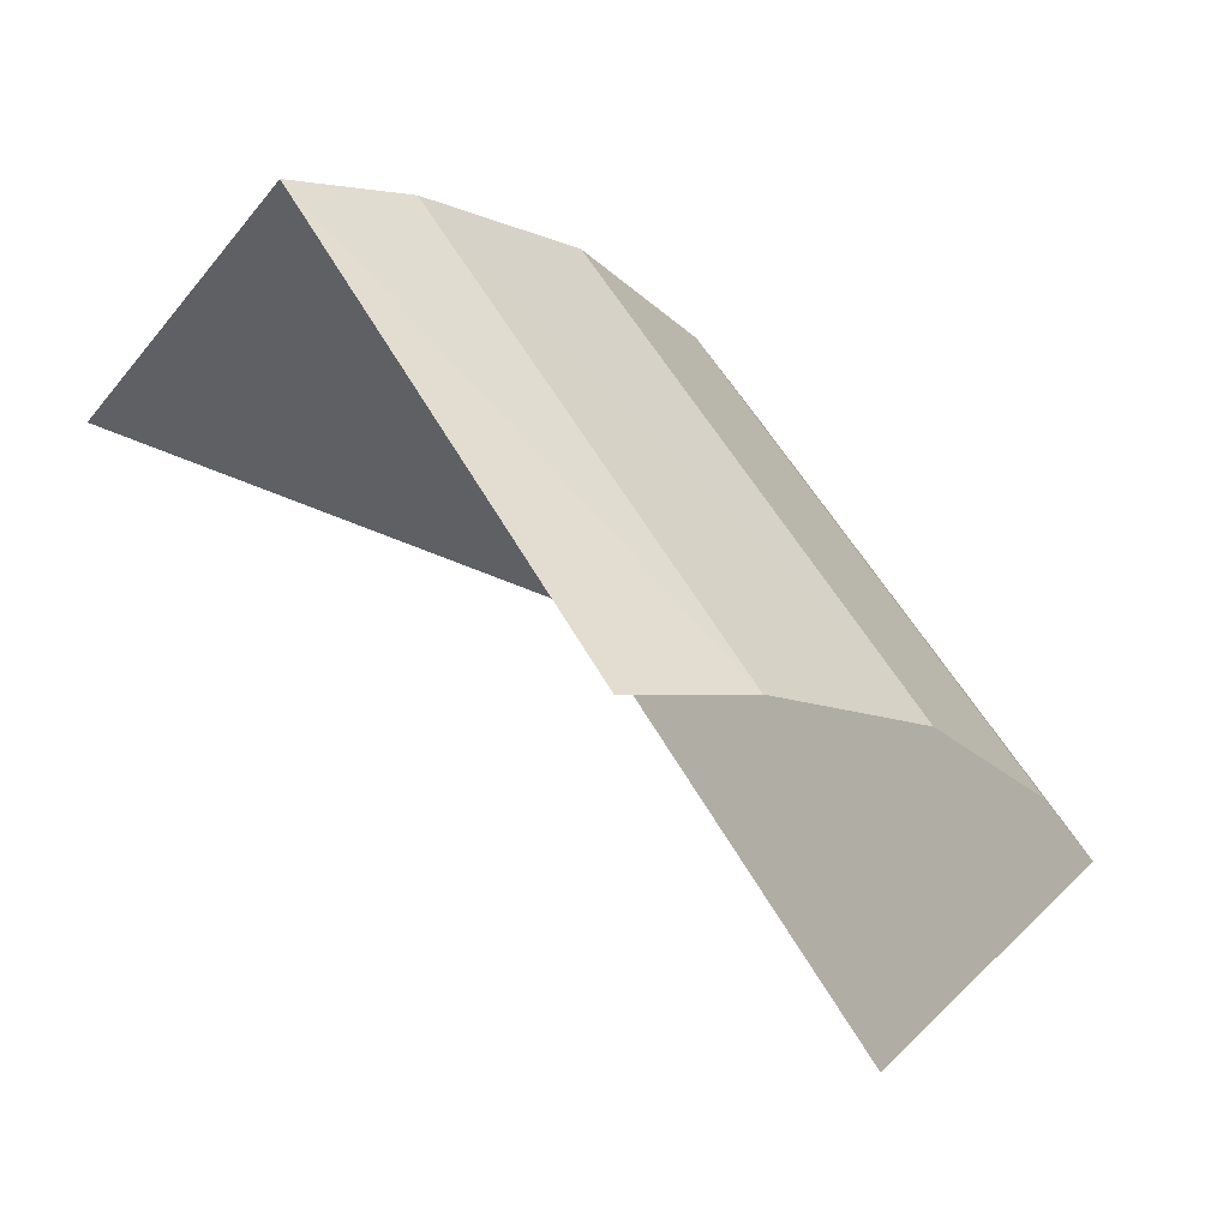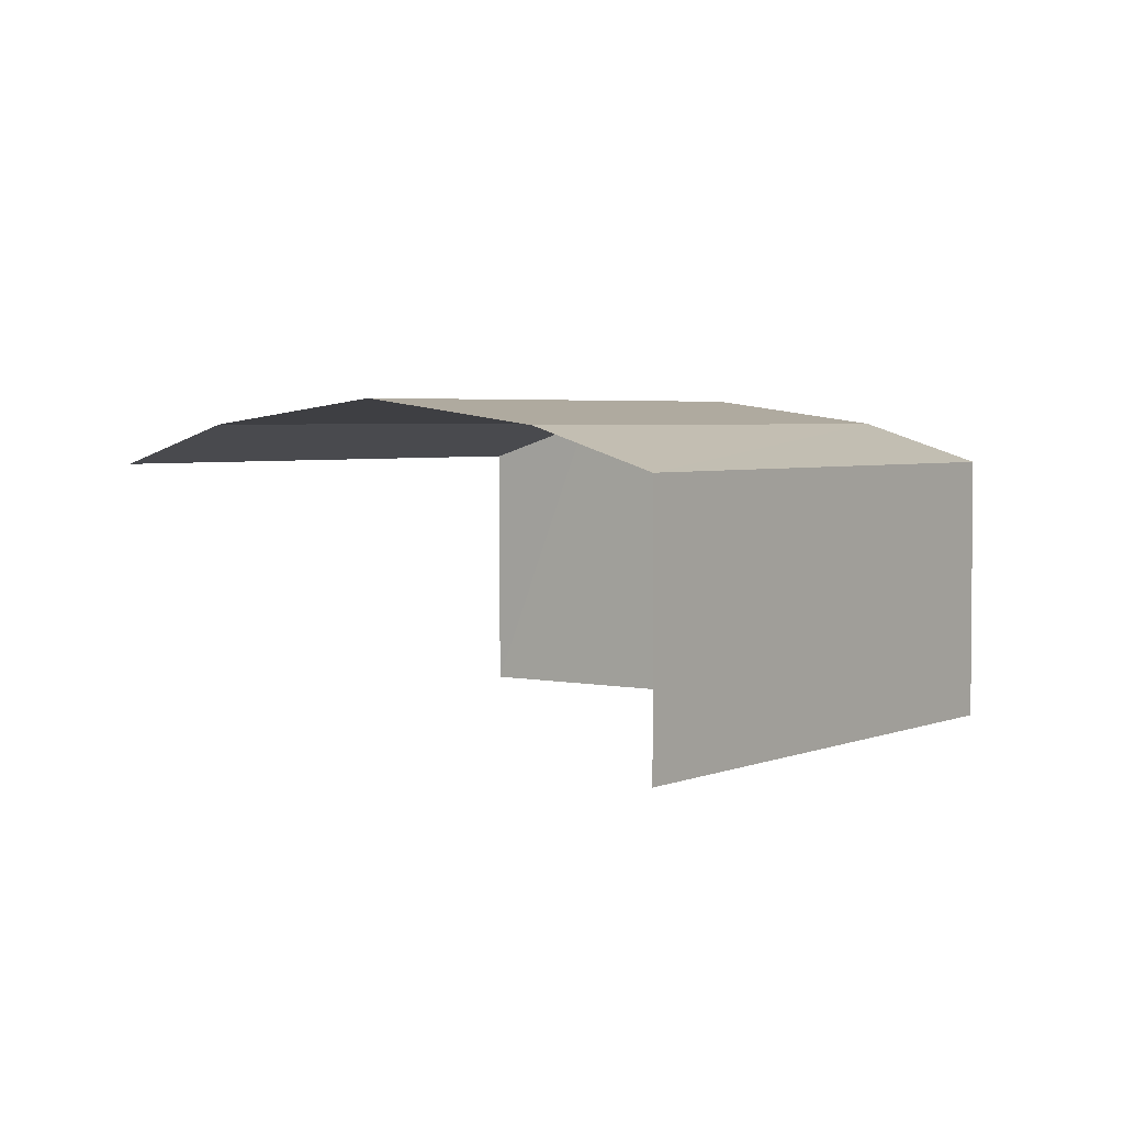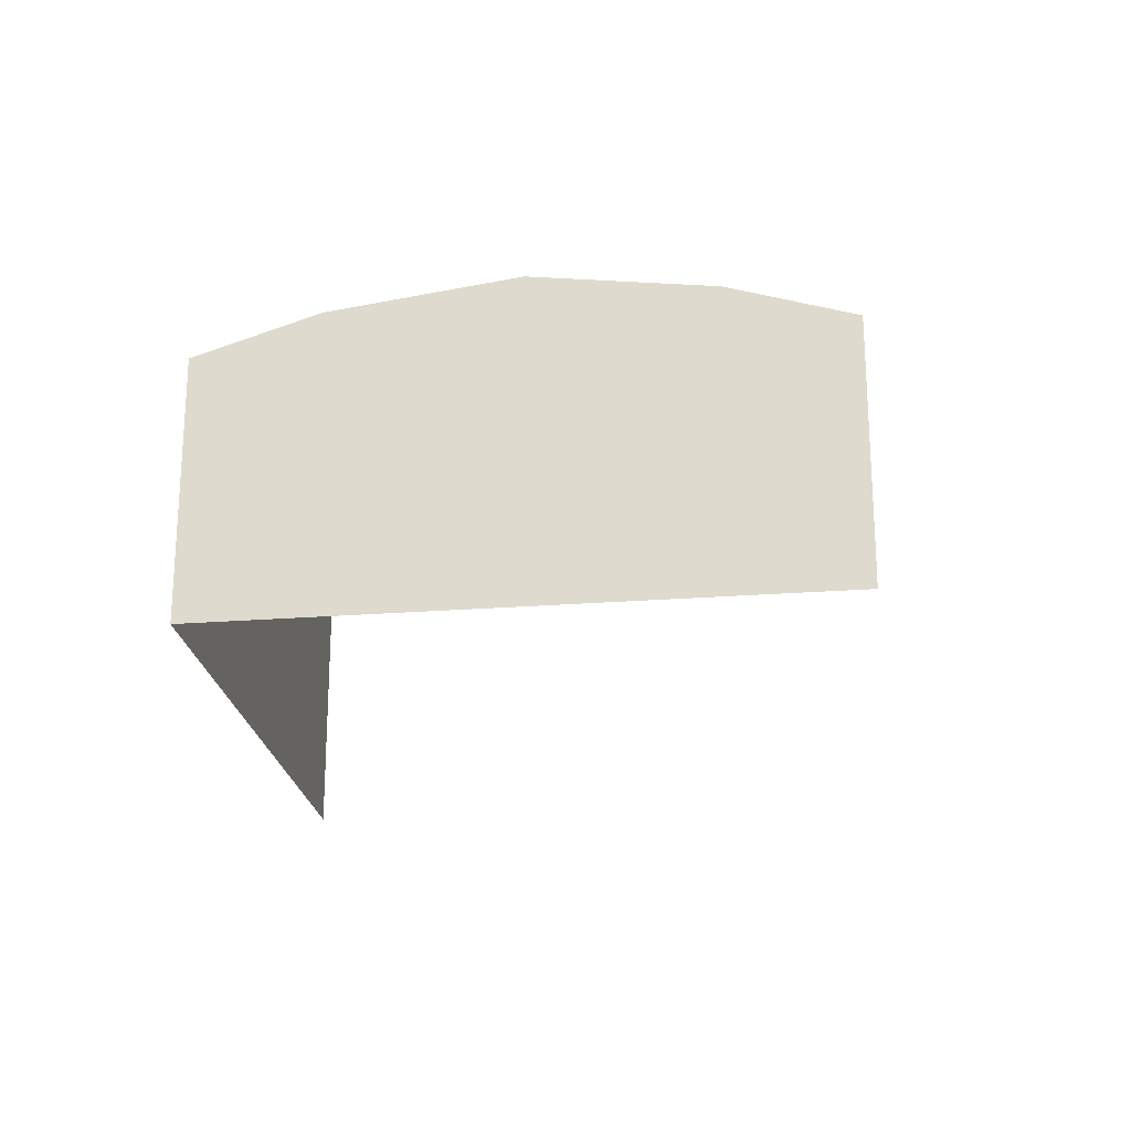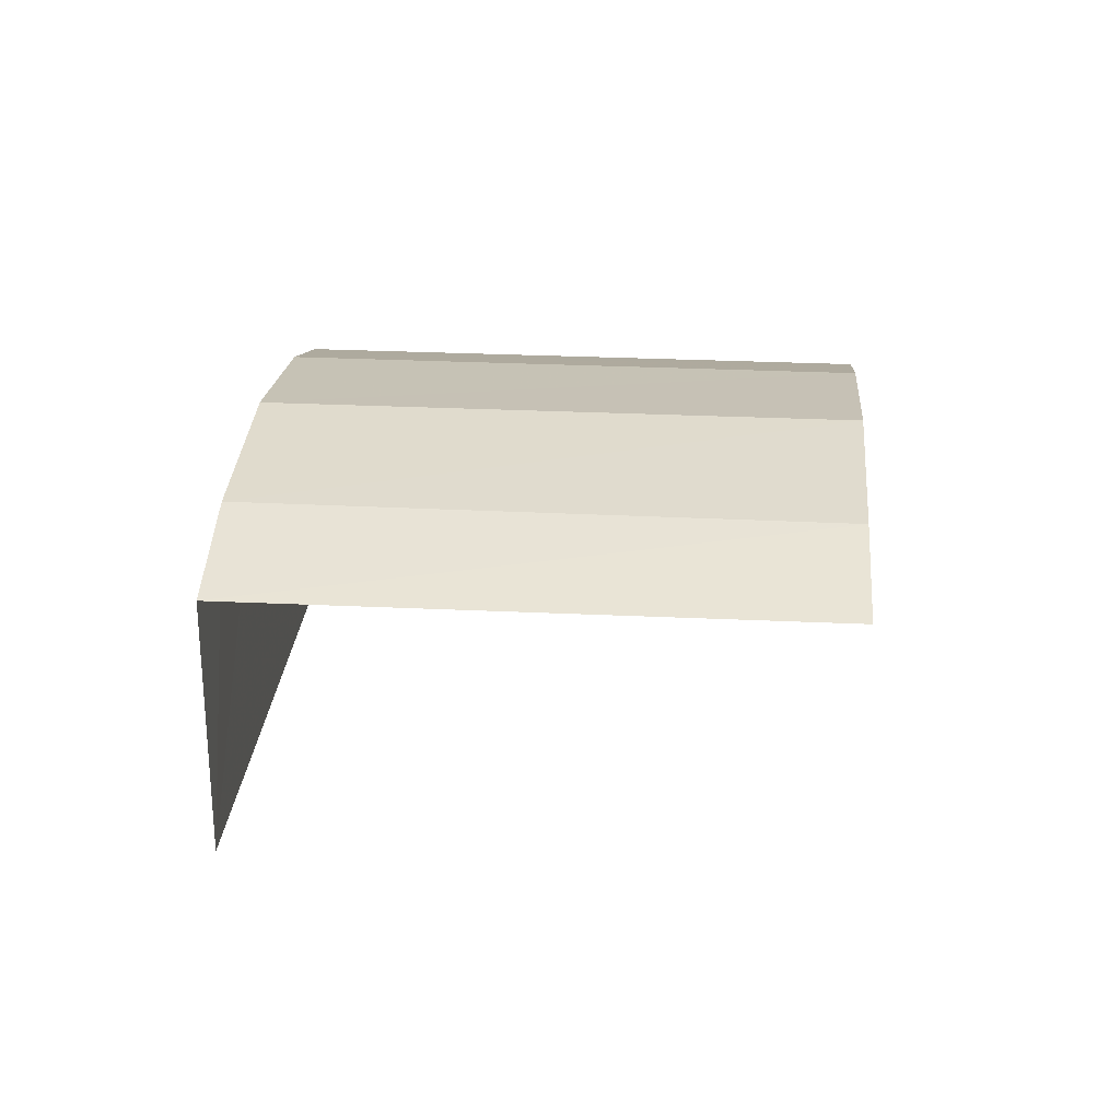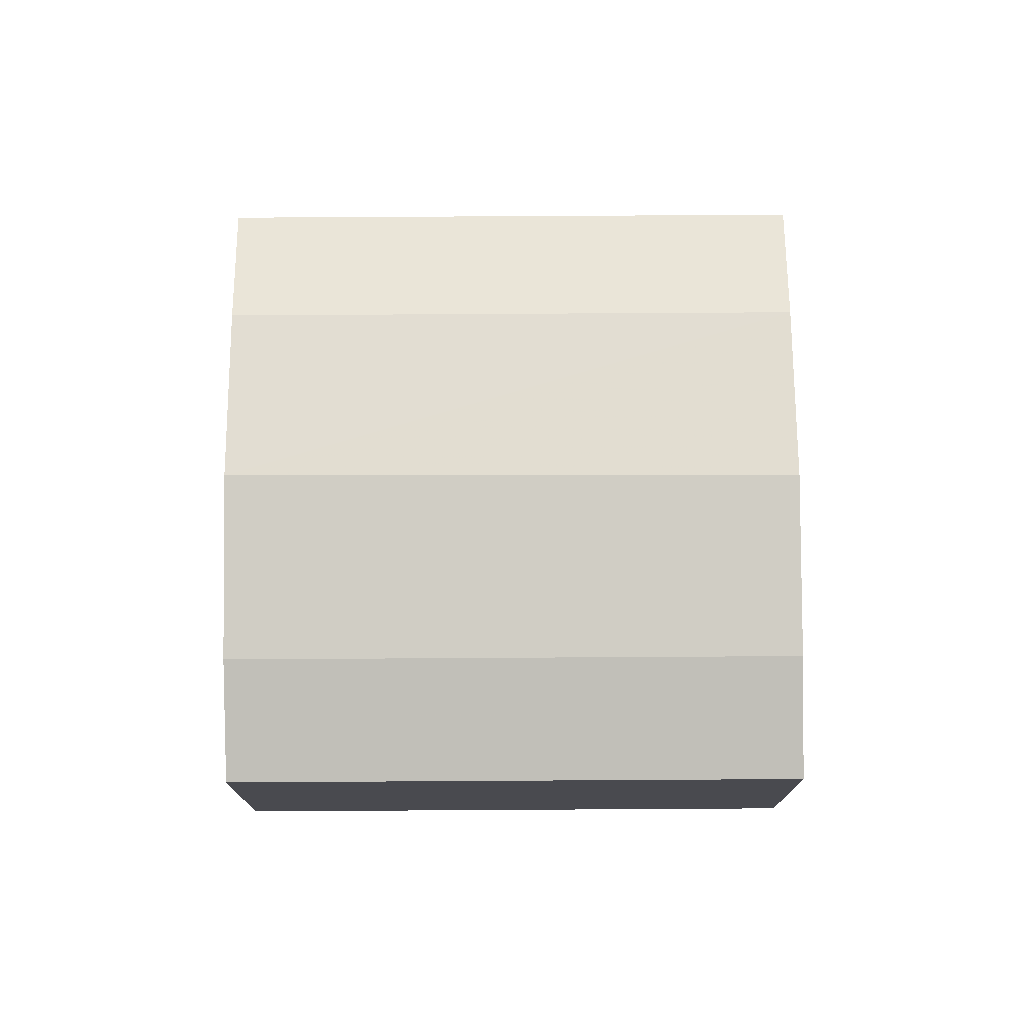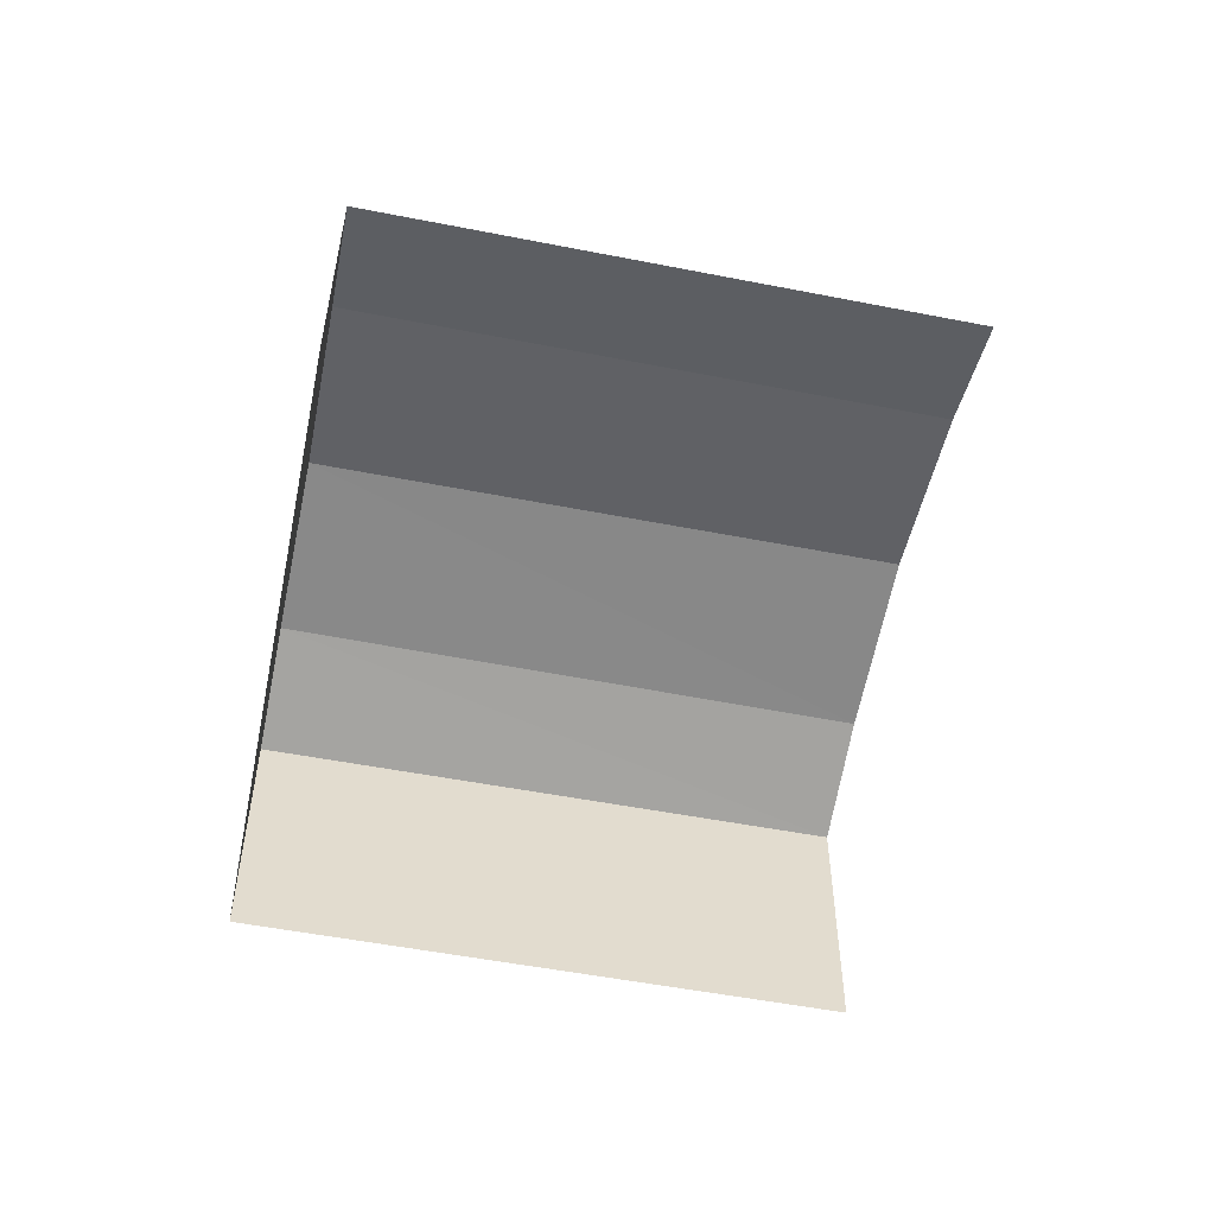
<metadata>
{"format":"obj","ext":"obj","renderer":"f3d","projection":"perspective","resolution":1024,"background":"white","views":[{"elev":-66.0,"azim":-39.3,"up":"+Y"},{"elev":3.5,"azim":70.9,"up":"+Z"},{"elev":-22.9,"azim":-137.7,"up":"+Z"},{"elev":26.2,"azim":-50.7,"up":"+Z"},{"elev":76.2,"azim":124.5,"up":"+Z"},{"elev":-55.5,"azim":-66.7,"up":"+Z"}]}
</metadata>
<code>
v -2.235e+05 -1.284e+05 15.23
v -2.235e+05 -1.284e+05 15.23
v -2.235e+05 -1.284e+05 15.23
v -2.235e+05 -1.284e+05 15.23
v -2.235e+05 -1.284e+05 17.51
v -2.235e+05 -1.284e+05 17.51
v -2.235e+05 -1.284e+05 17.84
v -2.235e+05 -1.284e+05 17.84
v -2.235e+05 -1.284e+05 17.84
v -2.235e+05 -1.284e+05 17.84
v -2.235e+05 -1.284e+05 18.05
v -2.235e+05 -1.284e+05 18.05
v -2.235e+05 -1.284e+05 17.51
v -2.235e+05 -1.284e+05 17.51
f 1 2 3
f 4 1 3
f 14 2 10
f 2 1 11
f 10 2 11
f 1 5 8
f 11 1 8
f 14 3 2
f 14 13 3
f 5 6 7
f 8 5 7
f 9 10 11
f 12 9 11
f 13 14 10
f 9 13 10
f 8 7 12
f 11 8 12
f 6 4 7
f 4 3 12
f 7 4 12
f 3 13 9
f 12 3 9
f 6 1 4
f 6 5 1

</code>
